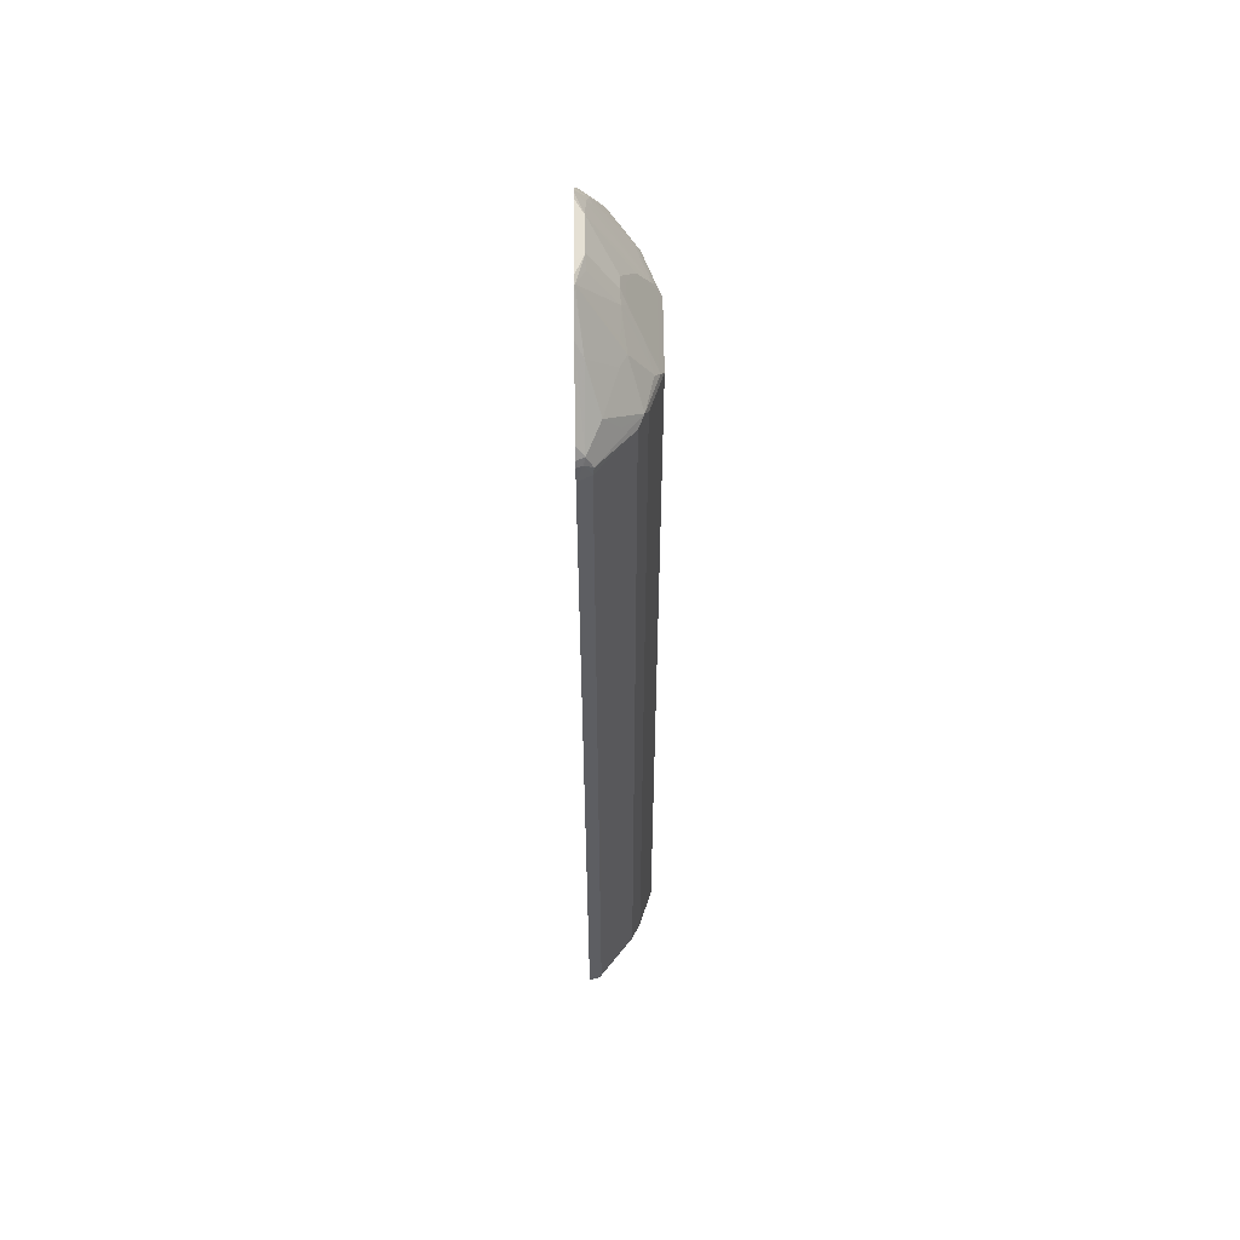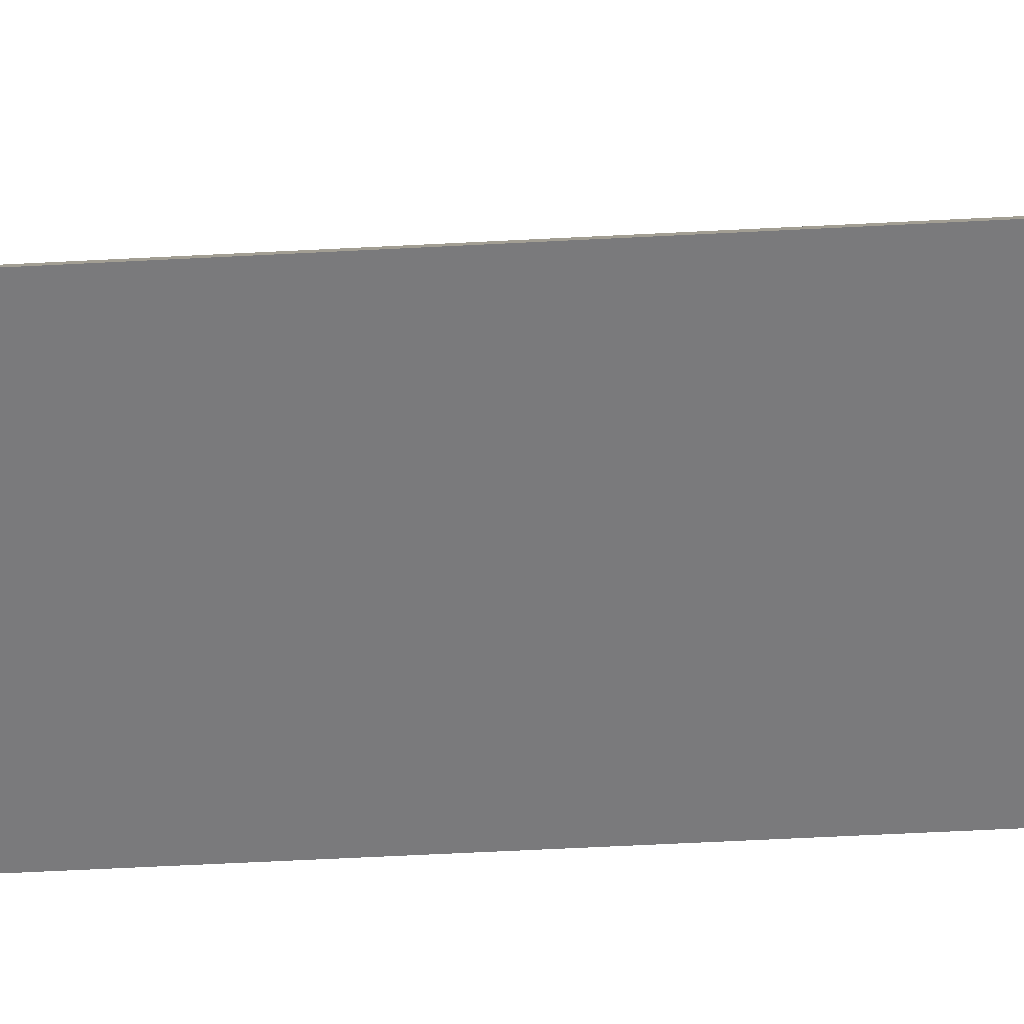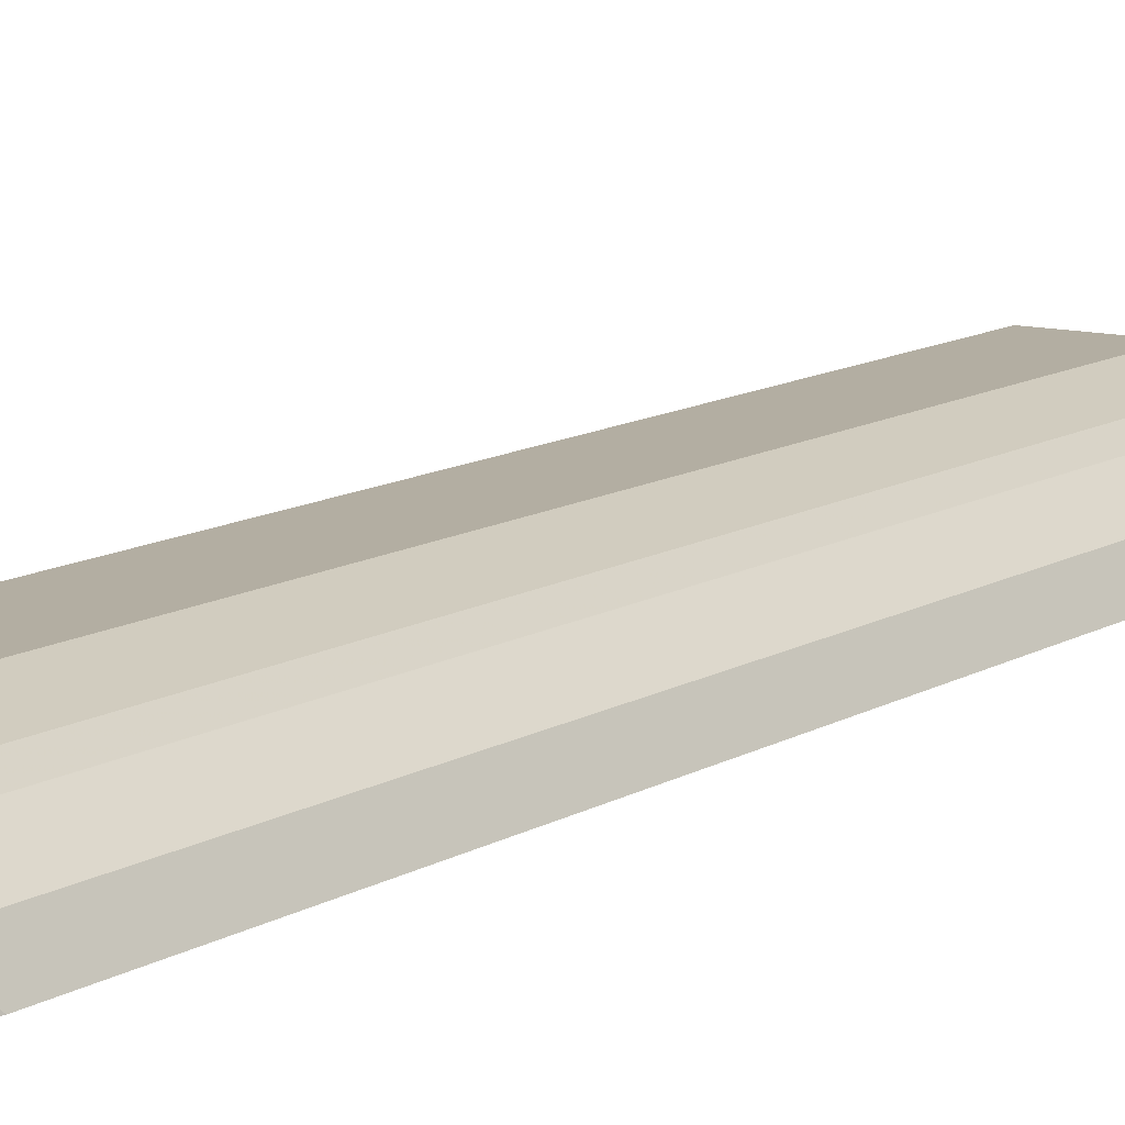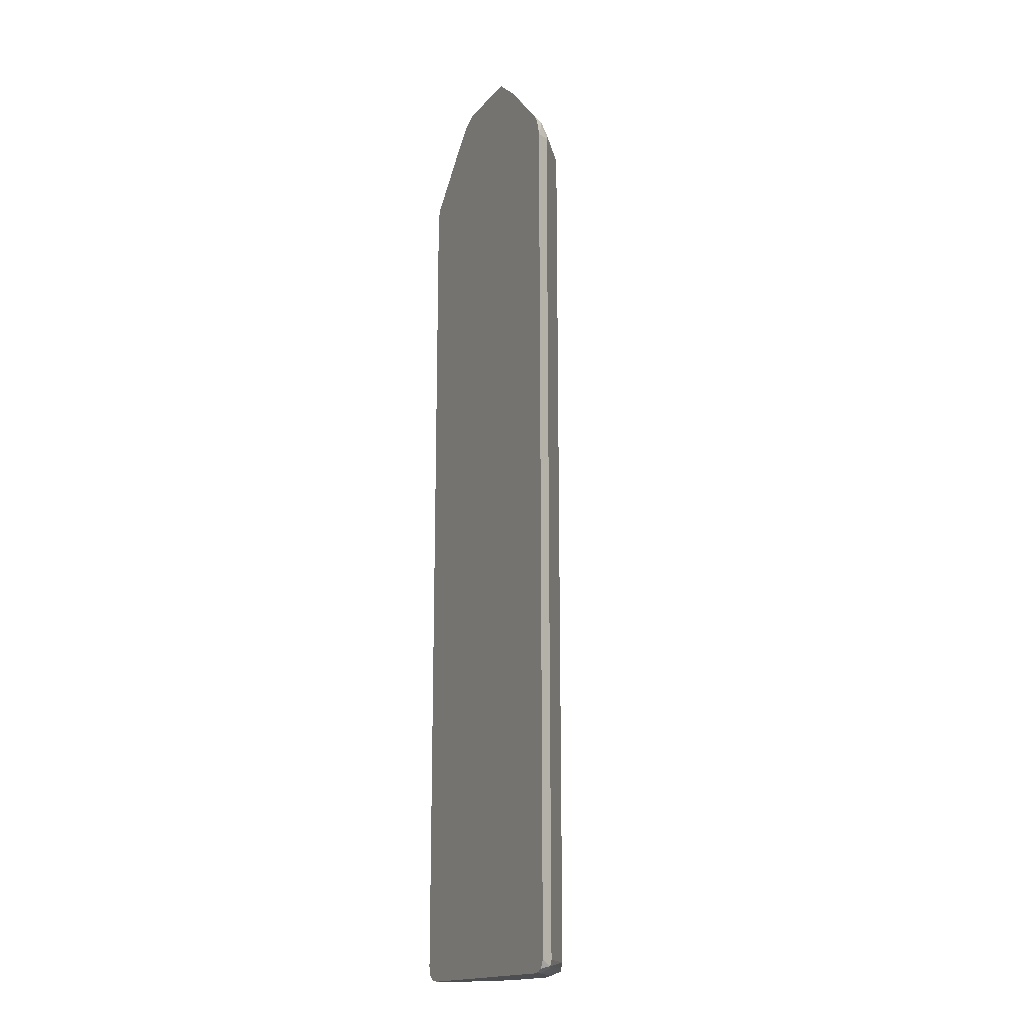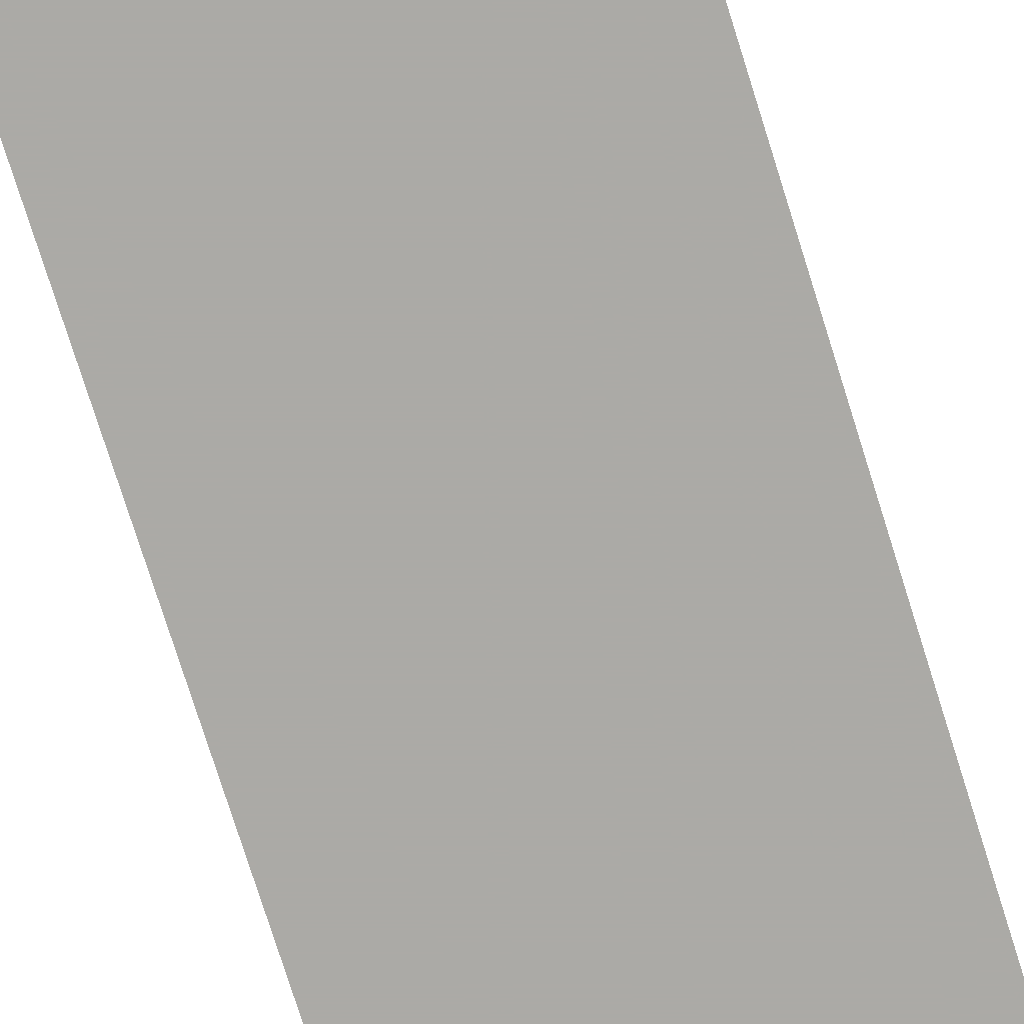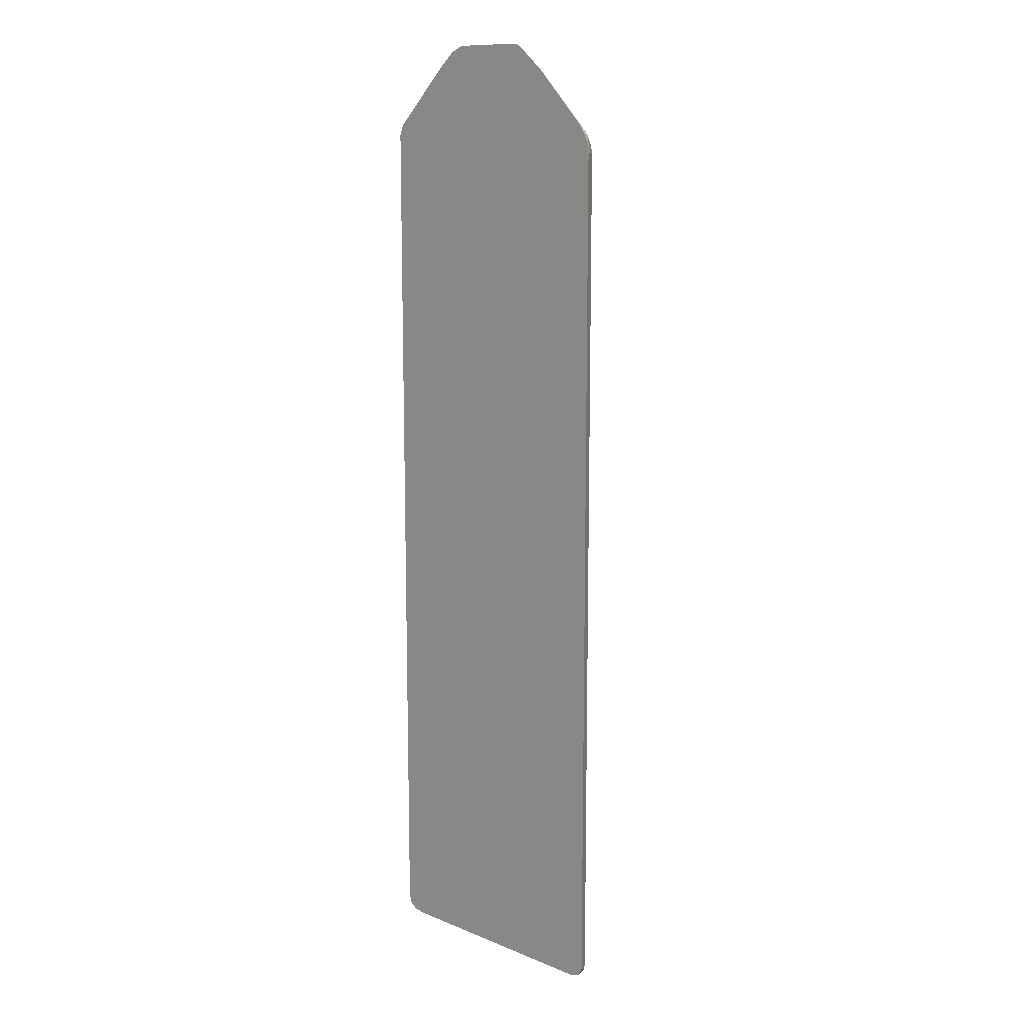
<metadata>
{"format":"obj","ext":"obj","renderer":"f3d","projection":"perspective","resolution":1024,"background":"white","views":[{"elev":56.6,"azim":89.5,"up":"+Z"},{"elev":-58.2,"azim":-86.9,"up":"+Y"},{"elev":10.8,"azim":-146.7,"up":"+Y"},{"elev":-16.6,"azim":64.2,"up":"+Z"},{"elev":-75.9,"azim":-162.6,"up":"+Y"},{"elev":12.0,"azim":43.5,"up":"+Z"}]}
</metadata>
<code>
v -0.2179 0.1772 -0.9128
v -0.1975 0.218 -0.9128
v -0.2111 0.1907 -0.9263
v -0.2138 0.1772 -0.9291
v -0.2179 0.1772 0.538
v -0.1498 0.252 -0.9263
v -0.1941 0.2146 -0.9297
v -0.1975 0.218 0.5176
v -0.1839 0.2044 -0.94
v -0.2016 0.1772 -0.9372
v -0.2111 0.1772 0.5551
v -0.1941 0.2146 0.5364
v -0.1226 0.2657 -0.9195
v -0.1158 0.2588 -0.9332
v -0.1226 0.2452 -0.94
v -0.1396 0.2418 -0.9365
v -0.1498 0.252 0.5041
v -0.1362 0.2588 0.5176
v -0.1839 0.1772 -0.94
v -0.1941 0.1941 0.5568
v -0.1498 0.1772 0.6164
v -0.1328 0.1941 0.6182
v -0.1737 0.2146 0.5568
v -0.06127 0.2861 -0.9195
v -0.05445 0.2793 -0.9332
v -0.1226 0.2657 0.5108
v -0.06127 0.2657 -0.94
v -0.1328 0.2554 0.5262
v -0.07489 0.2793 0.5176
v 0.2043 0.1772 -0.94
v -0.1089 0.1772 0.6572
v -0.1124 0.1941 0.6386
v 0.06127 0.2861 -0.9195
v -0.06127 0.2861 0.5108
v 0.06808 0.2793 -0.9332
v 0.06127 0.2657 -0.94
v -0.1226 0.252 0.538
v -0.07149 0.2759 0.5262
v 0.2043 0.1839 -0.94
v 0.2119 0.1772 -0.9383
v -0.08498 0.1772 0.6776
v -0.0817 0.1907 0.6607
v -0.1021 0.1993 0.636
v 0.1226 0.2657 -0.9195
v 0.06127 0.2861 0.5108
v -0.06127 0.2793 0.5245
v 0.1294 0.2588 -0.9332
v 0.1226 0.2452 -0.94
v -0.06127 0.2725 0.538
v 0.1456 0.2452 -0.9348
v 0.2111 0.1976 -0.9332
v 0.221 0.1772 -0.9337
v -0.07843 0.1772 0.681
v -0.04083 0.1907 0.6811
v 0.1498 0.252 -0.9195
v 0.1226 0.2657 0.5108
v 0.1328 0.2606 0.521
v 0.06127 0.2793 0.5245
v 0.07148 0.281 0.521
v -0.04083 0.252 0.579
v 0.1379 0.2554 -0.9297
v 0.2197 0.1941 -0.9297
v 0.2282 0.1772 -0.9195
v -0.0621 0.1772 0.6875
v -0.06127 0.1772 0.6878
v -0.04083 0.1772 0.688
v 0.02039 0.1907 0.6811
v 4.344e-05 0.2316 0.6198
v 0.2179 0.1976 -0.9195
v 0.1498 0.252 0.5108
v 0.0817 0.2733 0.5313
v 0.09192 0.2401 0.5823
v 0.1124 0.2299 0.5823
v 0.1737 0.2095 0.5619
v 0.1635 0.2324 0.5313
v 0.2145 0.1993 0.521
v 0.05105 0.2606 0.5619
v 0.04083 0.252 0.579
v 4.344e-05 0.2384 0.6062
v 0.2282 0.1772 0.5108
v 0.04074 0.1772 0.688
v 0.0617 0.1772 0.6878
v 0.07148 0.1788 0.6845
v 0.04083 0.1916 0.6743
v 0.04083 0.2324 0.6131
v 0.02039 0.2316 0.6198
v 0.2179 0.1976 0.5108
v 0.0817 0.2316 0.5994
v 0.1328 0.189 0.6233
v 0.2145 0.189 0.5415
v 0.1737 0.2197 0.5415
v 0.2197 0.1865 0.5313
v 0.03061 0.2401 0.6027
v 0.02039 0.2384 0.6062
v 0.2234 0.1772 0.5313
v 0.07258 0.1772 0.6856
v 0.1226 0.1772 0.6441
v 0.2088 0.1772 0.5562
v 0.2197 0.1772 0.5406
f 47 50 48
f 49 54 60
f 54 81 67
f 51 62 52
f 52 62 63
f 53 64 54
f 54 64 65
f 54 65 66
f 54 66 81
f 55 57 70
f 54 86 68
f 54 68 60
f 55 69 62
f 55 62 61
f 55 70 87
f 55 87 69
f 57 59 71
f 57 71 72
f 47 51 50
f 57 72 73
f 54 67 86
f 47 62 51
f 42 49 43
f 47 55 61
f 57 73 74
f 37 43 49
f 38 49 46
f 39 48 50
f 39 50 51
f 39 51 40
f 40 51 52
f 41 53 42
f 42 53 54
f 42 54 49
f 44 55 47
f 44 56 57
f 44 57 55
f 45 58 59
f 45 59 57
f 45 57 56
f 46 49 60
f 46 60 79
f 46 79 94
f 46 94 78
f 46 78 58
f 47 61 62
f 57 74 75
f 76 90 92
f 57 76 70
f 75 90 76
f 76 92 87
f 77 78 86
f 77 86 93
f 77 93 85
f 78 94 86
f 80 87 92
f 80 92 95
f 82 96 83
f 75 91 90
f 83 96 89
f 83 85 84
f 85 93 86
f 89 96 97
f 89 97 90
f 90 98 99
f 90 99 95
f 90 95 92
f 90 97 98
f 35 48 36
f 83 88 85
f 74 89 90
f 74 91 75
f 74 90 91
f 58 77 59
f 58 78 77
f 59 77 71
f 60 68 79
f 62 69 63
f 63 69 87
f 63 87 80
f 67 81 82
f 67 82 83
f 67 83 84
f 67 84 85
f 67 85 86
f 68 86 94
f 68 94 79
f 71 77 85
f 71 85 72
f 72 85 88
f 72 88 83
f 72 83 73
f 73 83 89
f 73 89 74
f 57 75 76
f 35 47 48
f 70 76 87
f 34 58 45
f 1 8 2
f 2 6 7
f 2 7 3
f 2 8 17
f 2 17 6
f 35 44 47
f 3 7 9
f 3 9 4
f 4 9 10
f 1 5 8
f 5 11 12
f 6 13 25
f 6 25 14
f 6 14 15
f 6 15 16
f 6 16 9
f 6 9 7
f 6 17 18
f 6 18 26
f 6 26 13
f 5 12 8
f 1 11 5
f 1 21 11
f 1 31 21
f 1 2 3
f 1 3 4
f 1 4 10
f 1 10 19
f 1 19 30
f 1 30 40
f 1 40 52
f 1 52 63
f 1 63 80
f 1 80 95
f 1 95 99
f 1 99 98
f 1 98 97
f 1 97 96
f 1 96 82
f 1 82 81
f 1 81 66
f 1 66 65
f 1 65 64
f 1 64 53
f 1 53 41
f 8 12 18
f 8 18 17
f 1 41 31
f 9 16 15
f 24 33 35
f 24 35 25
f 24 34 45
f 24 45 33
f 25 35 36
f 25 36 27
f 26 29 34
f 28 37 49
f 28 49 38
f 29 38 34
f 30 39 40
f 31 41 32
f 32 41 42
f 32 42 43
f 32 43 37
f 33 44 35
f 33 45 56
f 33 56 44
f 34 38 46
f 34 46 58
f 9 19 10
f 23 32 28
f 21 32 22
f 28 32 37
f 18 29 26
f 9 15 27
f 21 31 32
f 9 27 36
f 9 36 48
f 9 48 39
f 9 39 30
f 9 30 19
f 11 21 22
f 11 22 20
f 12 20 22
f 12 22 32
f 11 20 12
f 12 23 18
f 13 24 25
f 13 26 34
f 13 34 24
f 14 25 27
f 14 27 15
f 18 23 28
f 18 28 38
f 12 32 23
f 18 38 29

</code>
